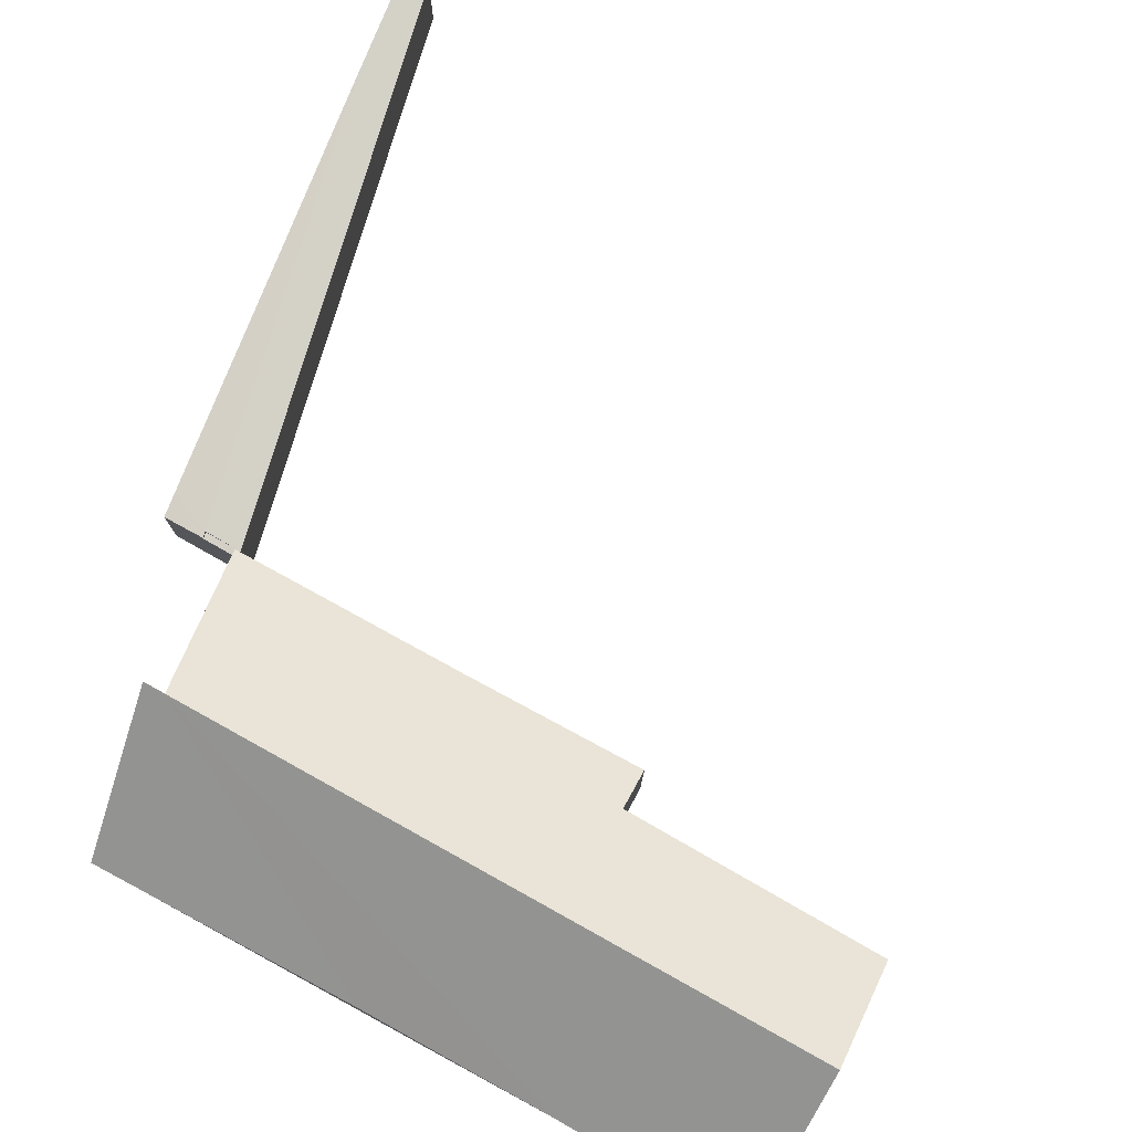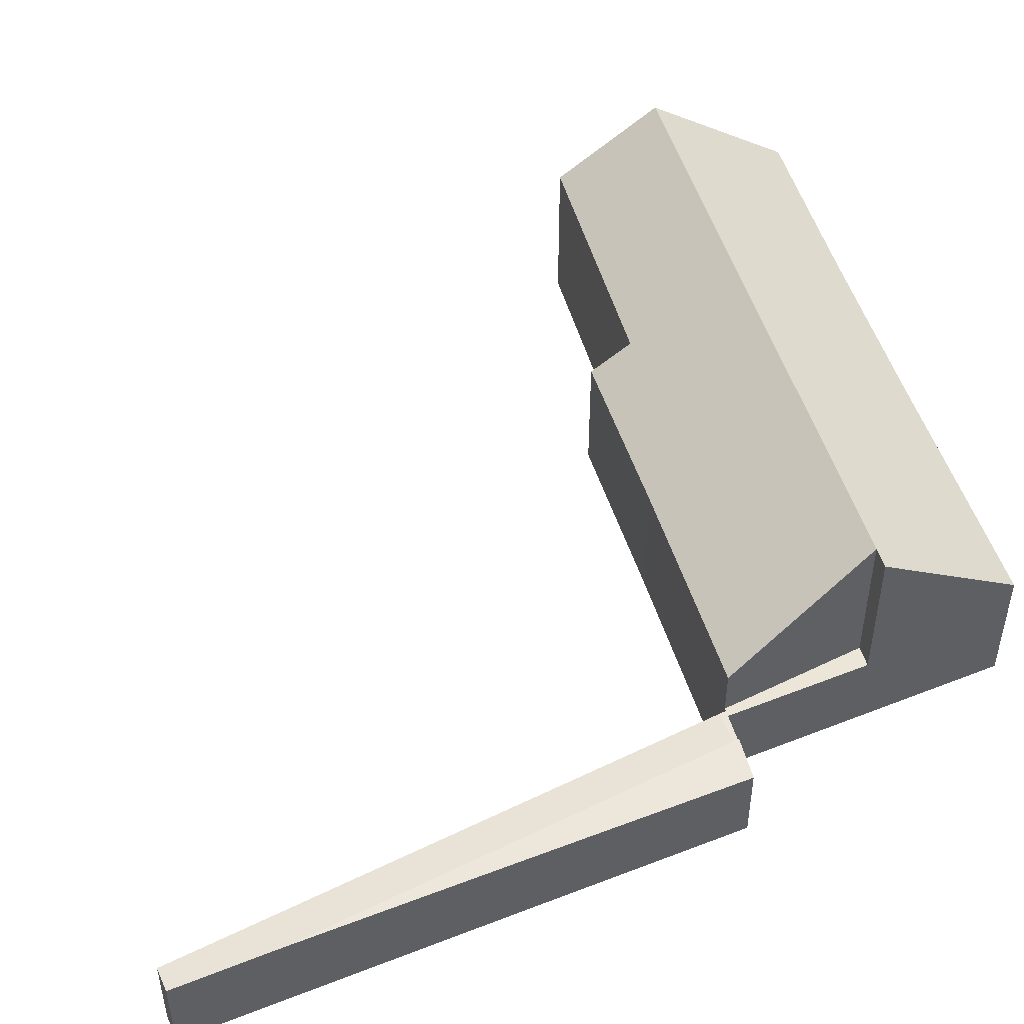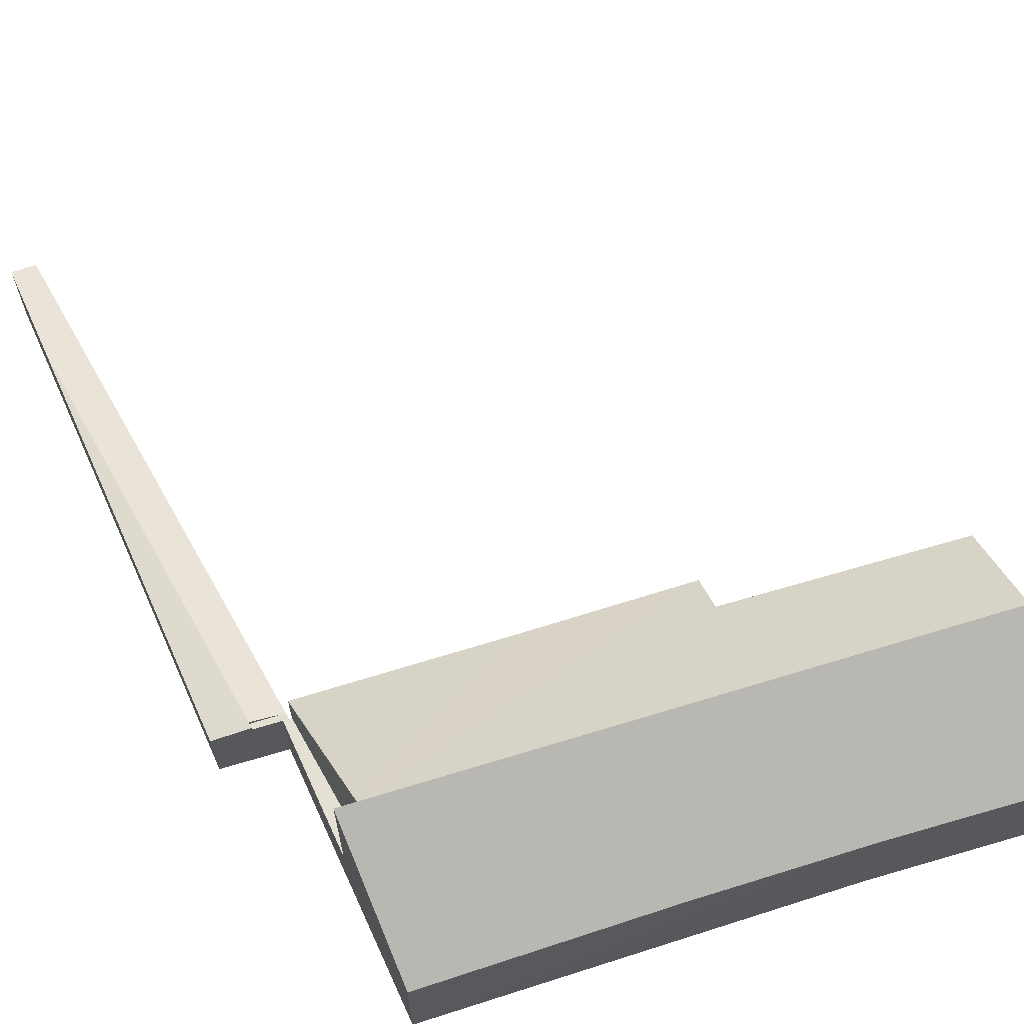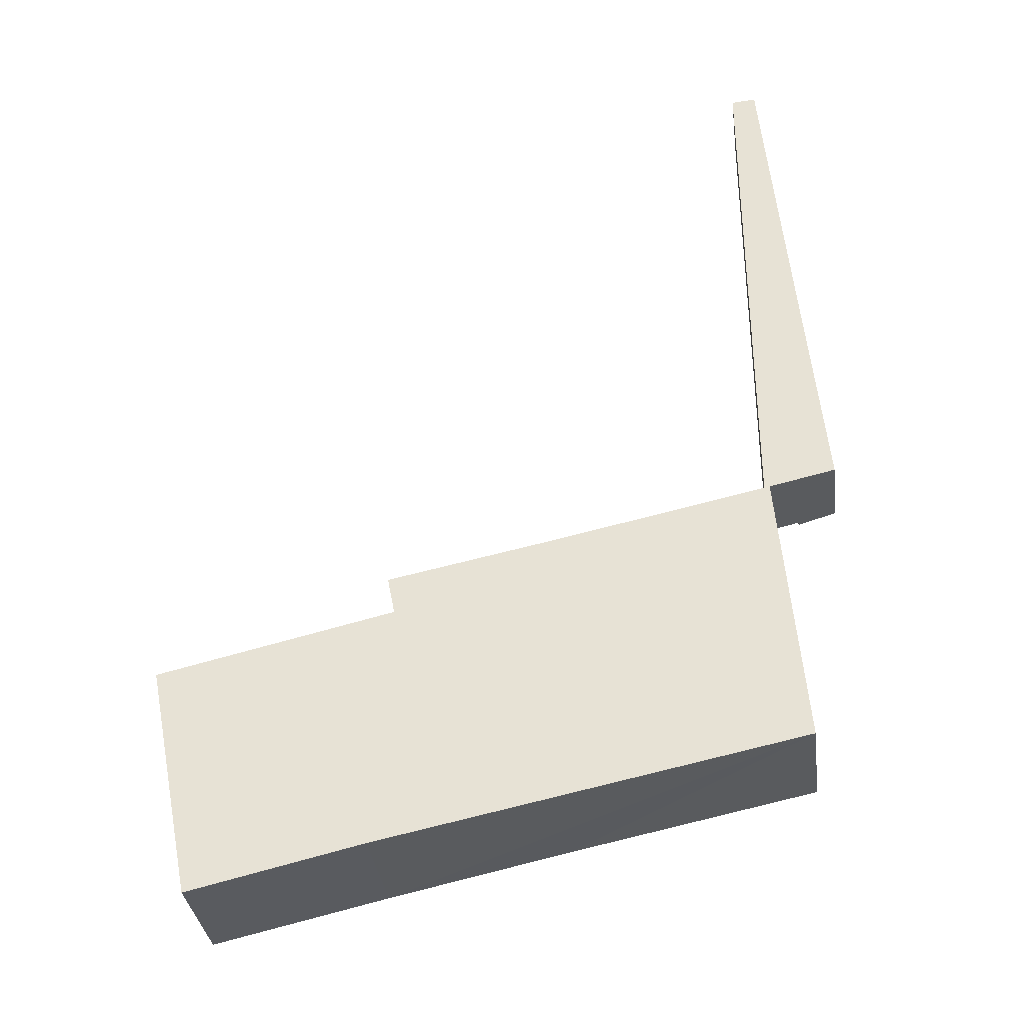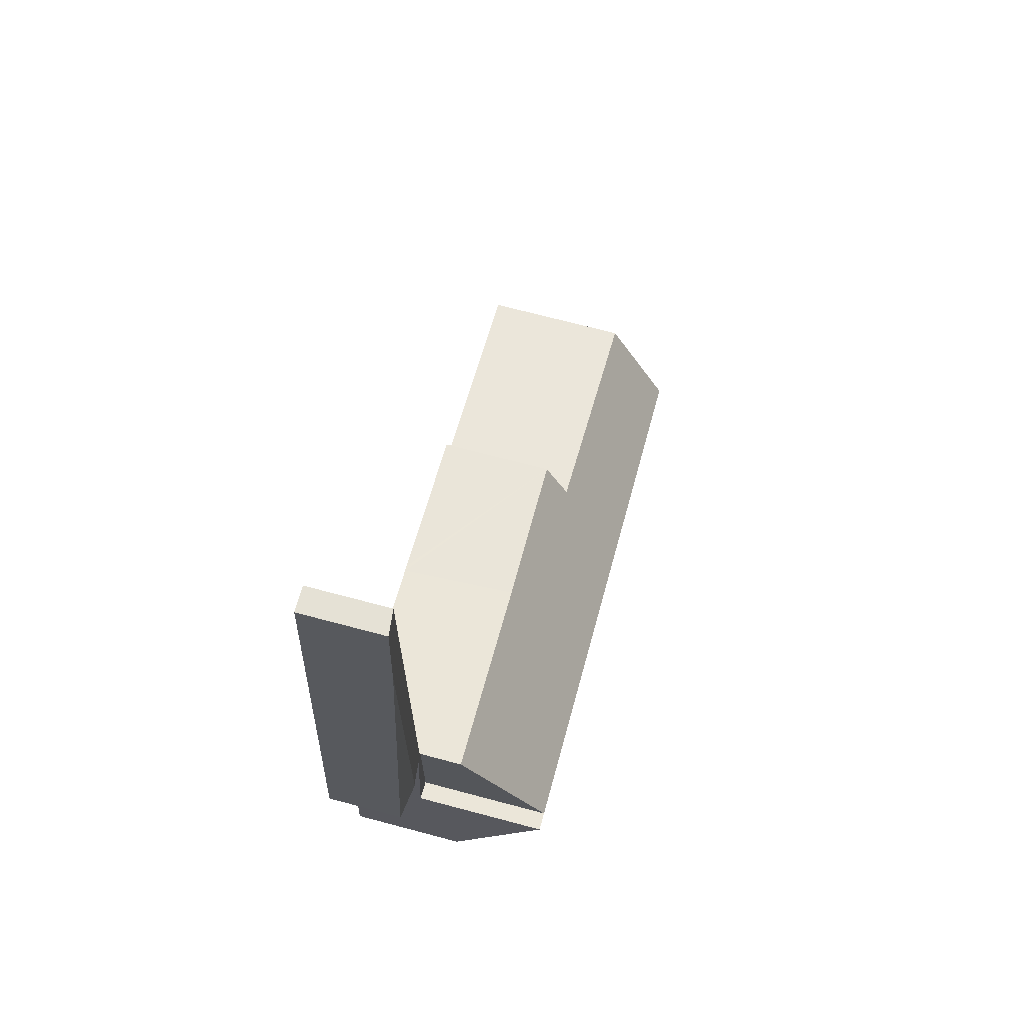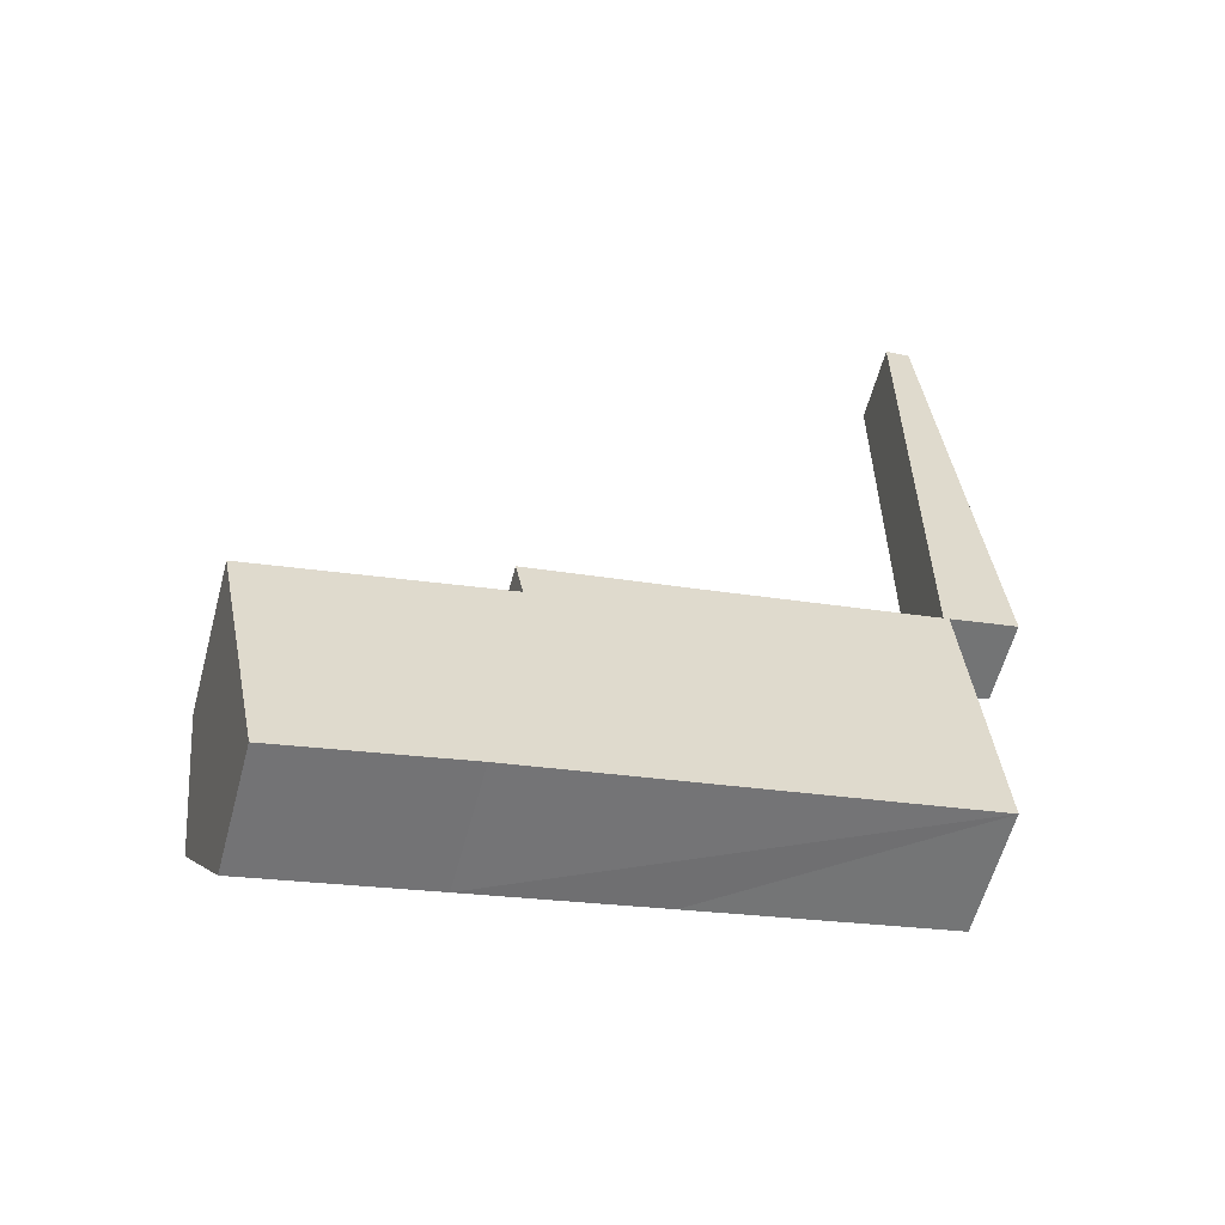
<metadata>
{"format":"obj","ext":"obj","renderer":"f3d","projection":"perspective","resolution":1024,"background":"white","views":[{"elev":78.7,"azim":-163.2,"up":"+Y"},{"elev":49.4,"azim":61.6,"up":"+Y"},{"elev":65.5,"azim":150.6,"up":"+Y"},{"elev":-34.6,"azim":7.3,"up":"+Z"},{"elev":70.5,"azim":104.9,"up":"+Z"},{"elev":-58.9,"azim":-14.9,"up":"+Z"}]}
</metadata>
<code>
v  23.75 2.877 6.84
v  23.75 2.877 6.615
v  22.72 2.877 6.385
v  22.52 2.888 6.573
v  22.52 2.877 6.342
v  22.42 2.877 6.321
v  23.15 2.877 1.252
v  22.42 2.877 1.095
v  22.86 2.877 4.706
v  22.52 -4.025e-16 6.573
v  23.75 -4.188e-16 6.84
v  22.42 -3.87e-16 6.321
v  22.52 -3.883e-16 6.342
v  23.75 -4.051e-16 6.615
v  22.72 -3.91e-16 6.385
v  22.86 -2.882e-16 4.706
v  23.15 -7.666e-17 1.252
v  22.42 -6.705e-17 1.095
v  23.21 2.968 26.38
v  22.52 2.888 26.23
v  22.52 2.888 26.32
v  22.52 2.888 15.9
v  23.43 2.994 26.4
v  23.75 3.032 22.75
v  23.75 3.032 6.84
v  22.52 2.888 14.18
v  24.48 2.948 14.55
v  25.09 2.877 7.715
v  25.16 2.868 6.928
v  23.75 3.032 6.615
v  22.52 -8.683e-16 14.18
v  22.52 -9.735e-16 15.9
v  22.52 -1.606e-15 26.23
v  22.52 -1.612e-15 26.32
v  25.16 -4.242e-16 6.928
v  23.43 -1.617e-15 26.4
v  23.21 -1.616e-15 26.38
v  23.75 -1.393e-15 22.75
v  24.48 -8.911e-16 14.55
v  25.09 -4.724e-16 7.715
v  0.717 7.987 -3.599
v  8.063 4.531 -7.23
v  1.731 4.468 -8.694
v  22.42 7.987 1.095
v  14.61 4.516 -5.836
v  22.42 4.428 -4.28
v  22.52 4.427 -4.26
v  23.58 4.415 -4.048
v  23.15 7.987 1.252
v  0 5.501 3.368e-16
v  8.742 5.416 2.019
v  8.468 4.442 3.431
v  14.56 4.501 4.659
v  14.78 4.502 4.706
v  22.42 4.527 6.321
v  23.58 2.479e-16 -4.048
v  0 0 0
v  8.742 -1.236e-16 2.019
v  14.78 -2.882e-16 4.706
v  14.56 -2.853e-16 4.659
v  8.468 -2.101e-16 3.431
v  8.063 4.427e-16 -7.23
v  22.52 2.608e-16 -4.26
v  22.42 2.621e-16 -4.28
v  14.61 3.574e-16 -5.836
v  1.731 5.324e-16 -8.694
v  0.717 2.204e-16 -3.599
g defaultobject
f 1 2 3
f 4 3 5
f 3 4 1
f 6 7 8
f 7 6 9
f 9 6 5
f 9 5 3
f 10 1 4
f 1 10 11
f 12 5 6
f 5 12 13
f 11 2 1
f 2 11 14
f 15 9 3
f 9 15 7
f 7 15 16
f 7 16 17
f 14 3 2
f 3 14 15
f 17 8 7
f 8 17 18
f 18 6 8
f 6 18 12
f 5 10 4
f 10 5 13
f 17 12 18
f 12 17 16
f 12 16 13
f 13 16 15
f 13 15 10
f 10 15 14
f 10 14 11
f 19 20 21
f 20 19 22
f 22 19 23
f 22 23 24
f 22 24 25
f 22 25 26
f 26 25 4
f 27 25 24
f 25 27 28
f 25 28 29
f 25 29 30
f 14 25 30
f 25 14 11
f 10 26 4
f 26 10 31
f 26 31 22
f 22 31 32
f 22 32 20
f 20 32 33
f 20 33 21
f 21 33 34
f 11 4 25
f 4 11 10
f 29 14 30
f 14 29 35
f 34 19 21
f 19 34 23
f 23 34 36
f 36 34 37
f 36 24 23
f 24 36 38
f 24 38 27
f 27 38 39
f 27 39 28
f 28 39 40
f 28 40 29
f 29 40 35
f 37 38 36
f 38 37 34
f 38 34 33
f 38 33 32
f 38 32 39
f 39 32 31
f 39 31 40
f 40 31 10
f 40 10 11
f 11 35 40
f 35 11 14
f 41 42 43
f 42 41 44
f 42 44 45
f 45 44 46
f 46 44 47
f 47 44 48
f 48 44 49
f 50 44 41
f 44 50 51
f 44 51 52
f 44 52 53
f 44 53 54
f 44 54 55
f 55 18 44
f 18 55 12
f 17 48 49
f 48 17 56
f 18 49 44
f 49 18 17
f 57 51 50
f 51 57 58
f 54 12 55
f 12 54 59
f 59 54 53
f 59 53 52
f 59 52 60
f 60 52 61
f 56 47 48
f 47 56 46
f 46 56 45
f 45 56 42
f 42 56 62
f 62 56 63
f 62 63 64
f 62 64 65
f 62 43 42
f 43 62 66
f 66 41 43
f 41 66 50
f 50 66 67
f 50 67 57
f 58 52 51
f 52 58 61
f 17 18 56
f 62 67 66
f 67 62 57
f 57 62 58
f 58 62 65
f 58 65 61
f 61 65 60
f 60 65 64
f 60 64 59
f 59 64 12
f 12 64 18
f 18 64 63
f 18 63 56

</code>
